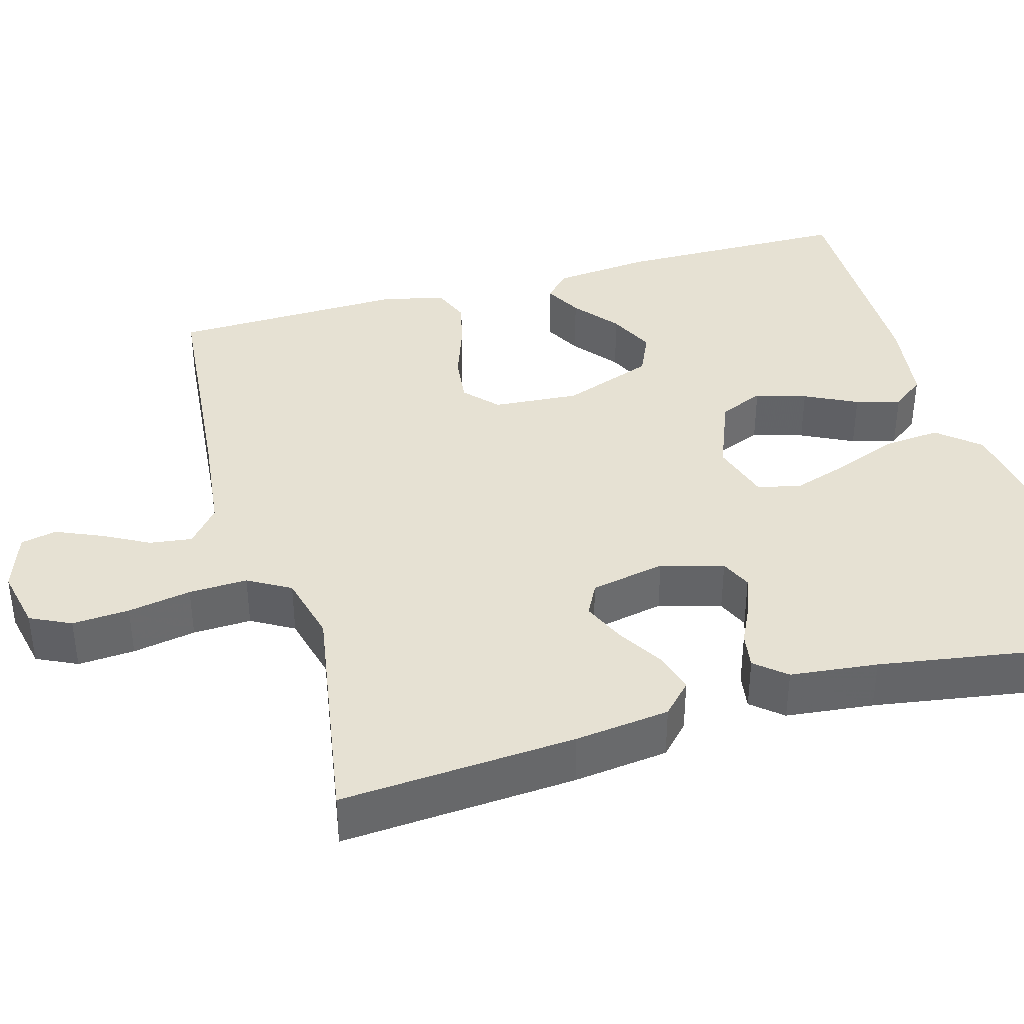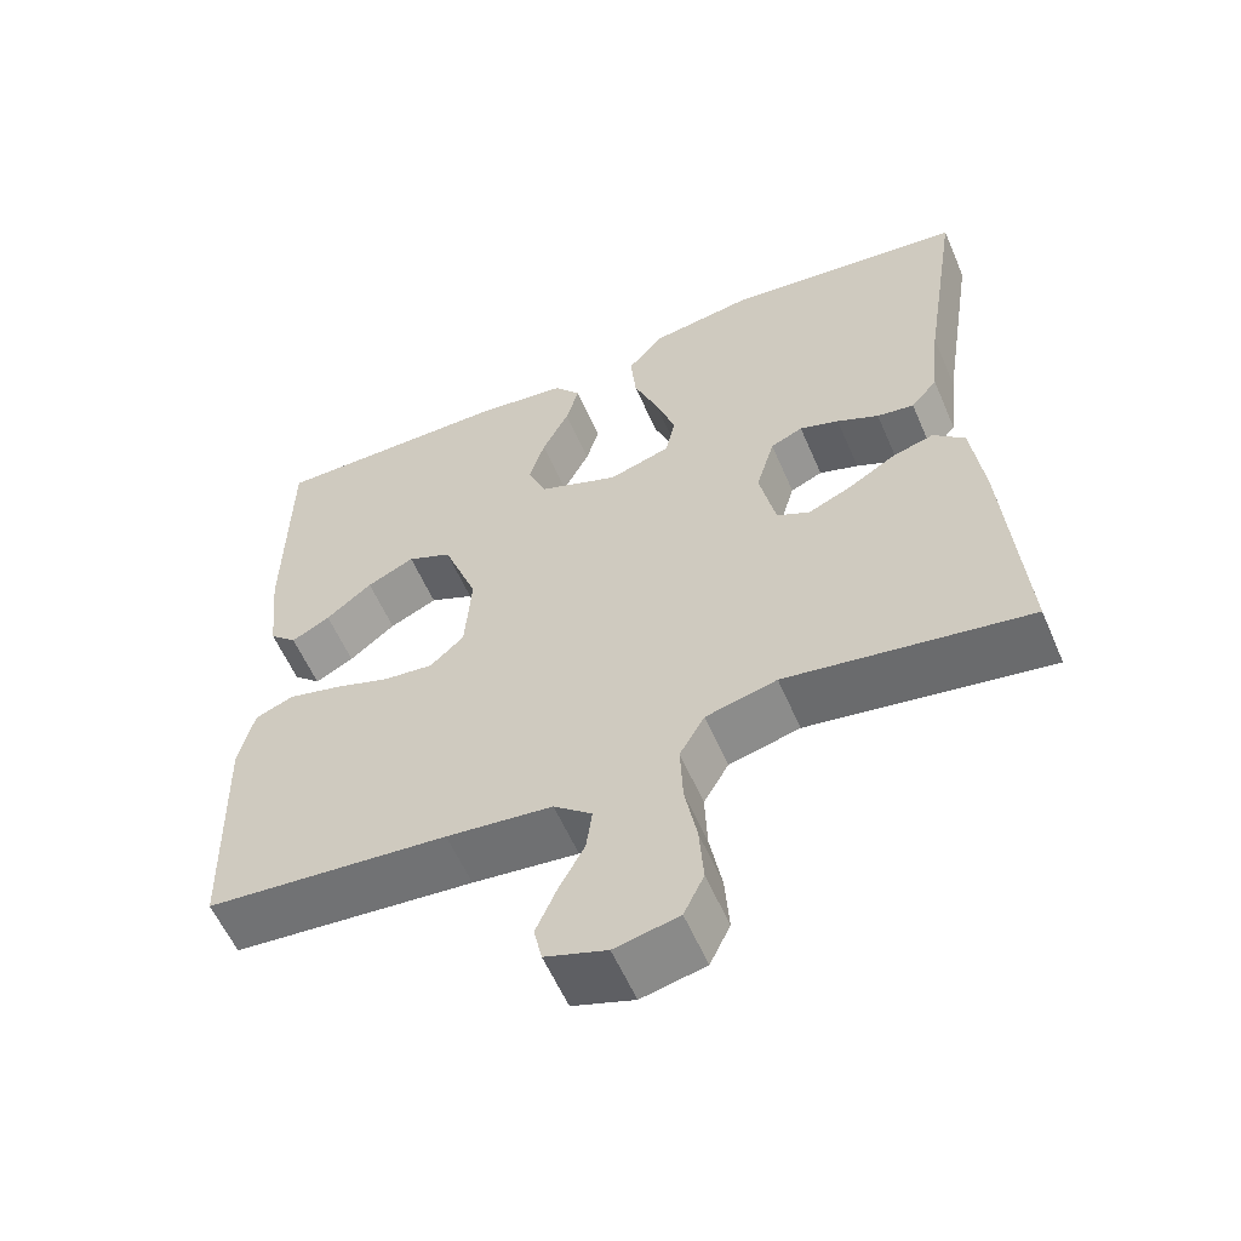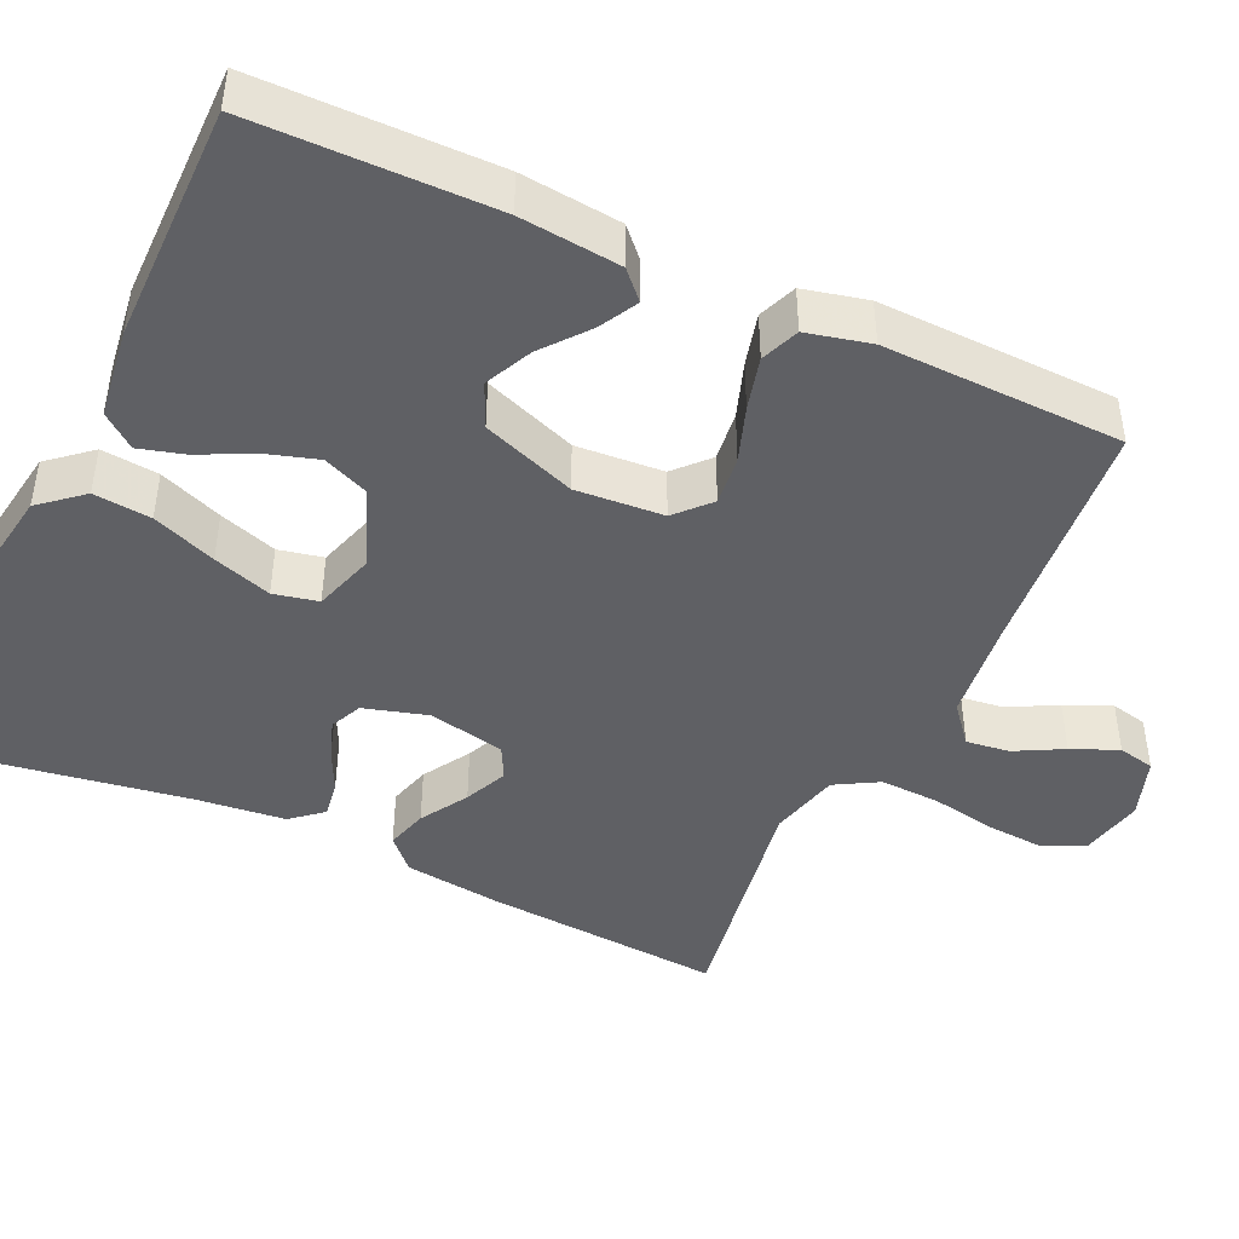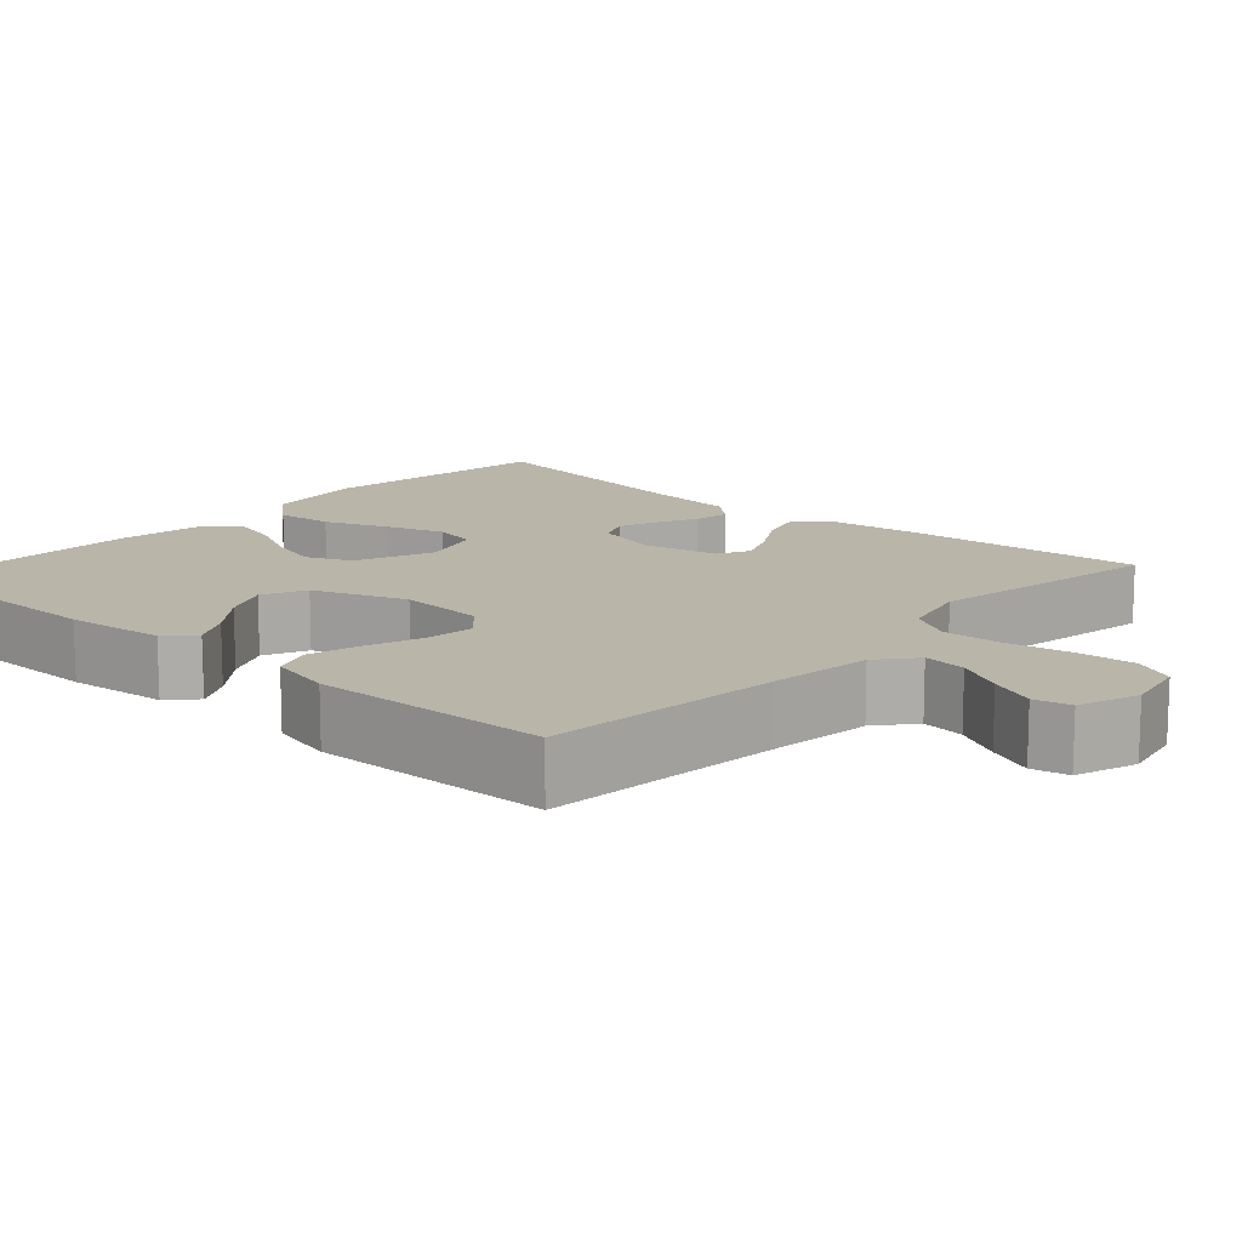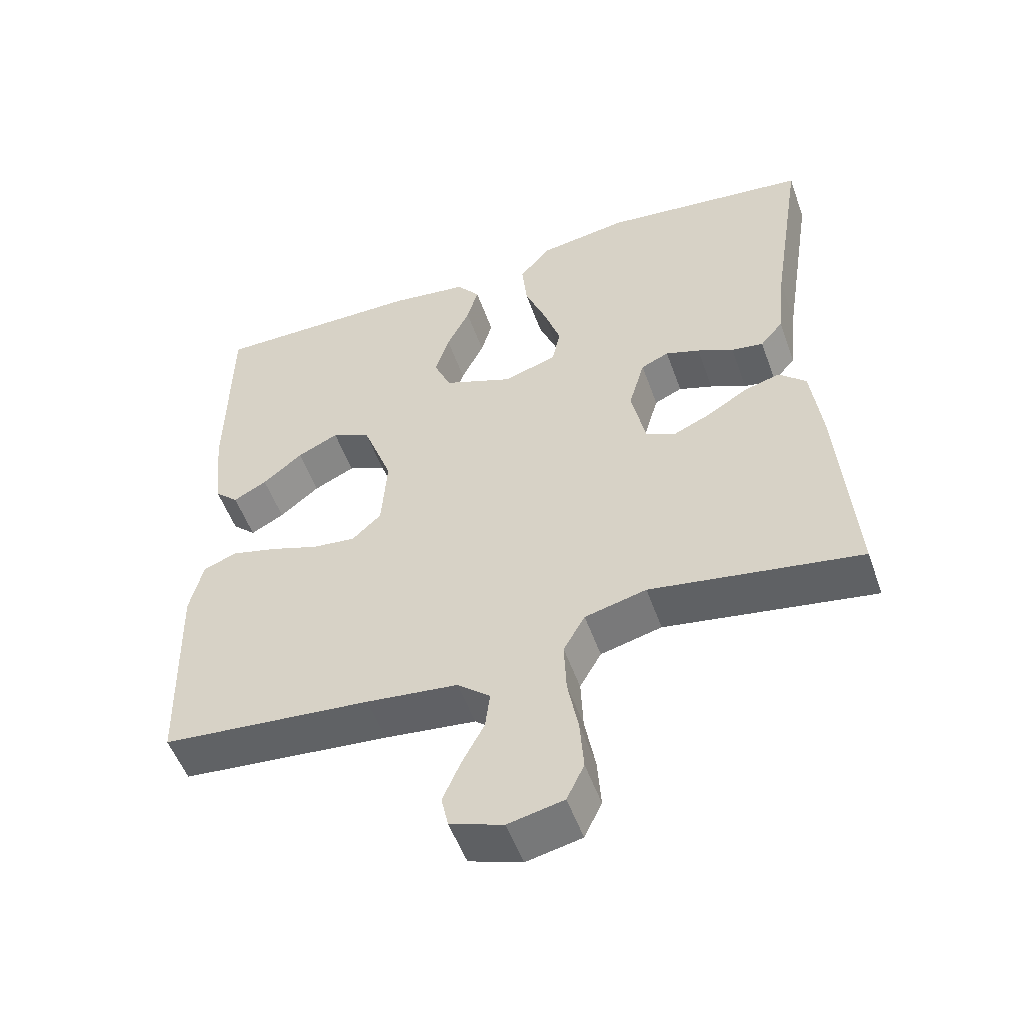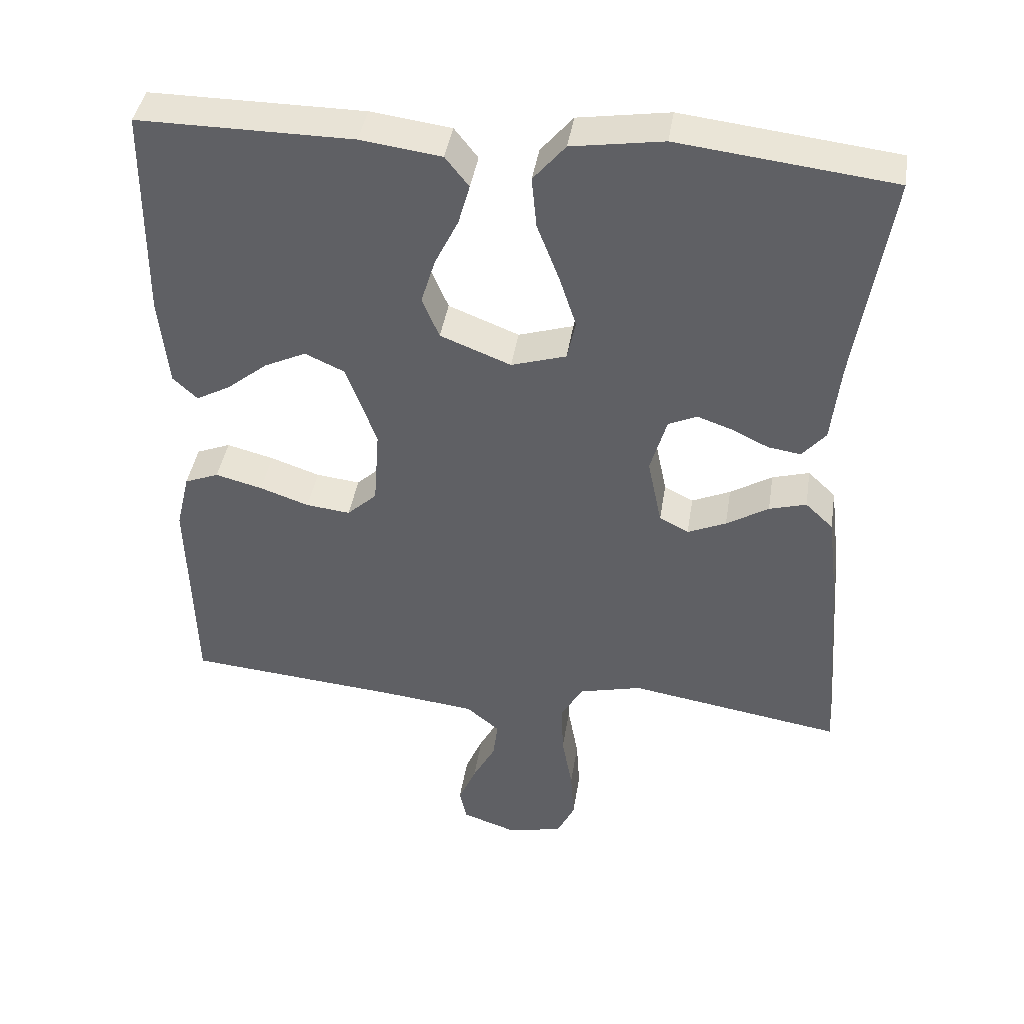
<metadata>
{"format":"obj","ext":"obj","renderer":"f3d","projection":"perspective","resolution":1024,"background":"white","views":[{"elev":38.8,"azim":-105.7,"up":"+Y"},{"elev":-58.2,"azim":-156.7,"up":"+Z"},{"elev":-44.5,"azim":65.1,"up":"+Y"},{"elev":13.5,"azim":132.2,"up":"+Y"},{"elev":-52.8,"azim":-160.5,"up":"+Z"},{"elev":41.5,"azim":-171.1,"up":"+Z"}]}
</metadata>
<code>
v -0.5 0.07 0.5
v -0.2 0.07 0.535
v -0.072 0.07 0.515
v -0.027 0.07 0.462
v -0.034 0.07 0.39
v -0.065 0.07 0.31
v -0.089 0.07 0.237
v -0.077 0.07 0.181
v 0 0.07 0.157
v 0.099 0.07 0.196
v 0.123 0.07 0.253
v 0.103 0.07 0.318
v 0.07 0.07 0.385
v 0.054 0.07 0.442
v 0.087 0.07 0.484
v 0.2 0.07 0.499
v 0.5 0.07 0.5
v 0.503 0.07 0.2
v 0.49 0.07 0.074
v 0.456 0.07 0.042
v 0.408 0.07 0.068
v 0.351 0.07 0.114
v 0.292 0.07 0.142
v 0.237 0.07 0.117
v 0.194 0.07 0
v 0.202 0.07 -0.11
v 0.244 0.07 -0.149
v 0.306 0.07 -0.142
v 0.375 0.07 -0.118
v 0.441 0.07 -0.101
v 0.489 0.07 -0.12
v 0.508 0.07 -0.2
v 0.5 0.07 -0.5
v 0.2 0.07 -0.527
v 0.069 0.07 -0.542
v 0.022 0.07 -0.581
v 0.029 0.07 -0.635
v 0.061 0.07 -0.695
v 0.086 0.07 -0.753
v 0.076 0.07 -0.799
v 0 0.07 -0.825
v -0.079 0.07 -0.808
v -0.104 0.07 -0.756
v -0.099 0.07 -0.683
v -0.084 0.07 -0.602
v -0.081 0.07 -0.527
v -0.112 0.07 -0.473
v -0.2 0.07 -0.451
v -0.5 0.07 -0.5
v -0.478 0.07 -0.2
v -0.463 0.07 -0.079
v -0.424 0.07 -0.042
v -0.372 0.07 -0.057
v -0.313 0.07 -0.093
v -0.259 0.07 -0.117
v -0.218 0.07 -0.096
v -0.198 0.07 0
v -0.221 0.07 0.08
v -0.261 0.07 0.098
v -0.31 0.07 0.081
v -0.362 0.07 0.056
v -0.408 0.07 0.049
v -0.441 0.07 0.088
v -0.453 0.07 0.2
v -0.5 0 0.5
v -0.2 0 0.535
v -0.072 0 0.515
v -0.027 0 0.462
v -0.034 0 0.39
v -0.065 0 0.31
v -0.089 0 0.237
v -0.077 0 0.181
v 0 0 0.157
v 0.099 0 0.196
v 0.123 0 0.253
v 0.103 0 0.318
v 0.07 0 0.385
v 0.054 0 0.442
v 0.087 0 0.484
v 0.2 0 0.499
v 0.5 0 0.5
v 0.503 0 0.2
v 0.49 0 0.074
v 0.456 0 0.042
v 0.408 0 0.068
v 0.351 0 0.114
v 0.292 0 0.142
v 0.237 0 0.117
v 0.194 0 0
v 0.202 0 -0.11
v 0.244 0 -0.149
v 0.306 0 -0.142
v 0.375 0 -0.118
v 0.441 0 -0.101
v 0.489 0 -0.12
v 0.508 0 -0.2
v 0.5 0 -0.5
v 0.2 0 -0.527
v 0.069 0 -0.542
v 0.022 0 -0.581
v 0.029 0 -0.635
v 0.061 0 -0.695
v 0.086 0 -0.753
v 0.076 0 -0.799
v 0 0 -0.825
v -0.079 0 -0.808
v -0.104 0 -0.756
v -0.099 0 -0.683
v -0.084 0 -0.602
v -0.081 0 -0.527
v -0.112 0 -0.473
v -0.2 0 -0.451
v -0.5 0 -0.5
v -0.478 0 -0.2
v -0.463 0 -0.079
v -0.424 0 -0.042
v -0.372 0 -0.057
v -0.313 0 -0.093
v -0.259 0 -0.117
v -0.218 0 -0.096
v -0.198 0 0
v -0.221 0 0.08
v -0.261 0 0.098
v -0.31 0 0.081
v -0.362 0 0.056
v -0.408 0 0.049
v -0.441 0 0.088
v -0.453 0 0.2
f 61 62 63 64
f 60 61 64 1
f 59 60 1 2
f 58 59 2 3
f 57 58 3 4
f 56 57 4
f 51 52 53 54
f 51 54 55
f 48 49 50 51
f 47 48 51 55
f 46 47 55 56
f 42 43 44 45
f 42 45 46
f 41 42 46
f 40 41 46
f 37 38 39 40
f 37 40 46 56
f 31 32 33 34
f 31 34 35
f 28 29 30 31
f 28 31 35 36
f 19 20 21 22
f 19 22 23
f 18 19 23
f 17 18 23
f 16 17 23 24
f 12 13 14 15
f 11 12 15 16
f 4 5 6
f 4 6 7
f 56 4 7
f 36 37 56 7
f 27 28 36
f 26 27 36
f 25 26 36
f 11 16 24 25
f 10 11 25 36
f 9 10 36
f 8 9 36
f 7 8 36
f 128 127 126 125
f 65 128 125 124
f 66 65 124 123
f 67 66 123 122
f 68 67 122 121
f 68 121 120
f 118 117 116 115
f 119 118 115
f 115 114 113 112
f 119 115 112 111
f 120 119 111 110
f 109 108 107 106
f 110 109 106
f 110 106 105
f 110 105 104
f 104 103 102 101
f 120 110 104 101
f 98 97 96 95
f 99 98 95
f 95 94 93 92
f 100 99 95 92
f 86 85 84 83
f 87 86 83
f 87 83 82
f 87 82 81
f 88 87 81 80
f 79 78 77 76
f 80 79 76 75
f 70 69 68
f 71 70 68
f 71 68 120
f 71 120 101 100
f 100 92 91
f 100 91 90
f 100 90 89
f 89 88 80 75
f 100 89 75 74
f 100 74 73
f 100 73 72
f 100 72 71
f 1 65 66 2
f 2 66 67 3
f 3 67 68 4
f 4 68 69 5
f 5 69 70 6
f 6 70 71 7
f 7 71 72 8
f 8 72 73 9
f 9 73 74 10
f 10 74 75 11
f 11 75 76 12
f 12 76 77 13
f 13 77 78 14
f 14 78 79 15
f 15 79 80 16
f 16 80 81 17
f 17 81 82 18
f 18 82 83 19
f 19 83 84 20
f 20 84 85 21
f 21 85 86 22
f 22 86 87 23
f 23 87 88 24
f 24 88 89 25
f 25 89 90 26
f 26 90 91 27
f 27 91 92 28
f 28 92 93 29
f 29 93 94 30
f 30 94 95 31
f 31 95 96 32
f 32 96 97 33
f 33 97 98 34
f 34 98 99 35
f 35 99 100 36
f 36 100 101 37
f 37 101 102 38
f 38 102 103 39
f 39 103 104 40
f 40 104 105 41
f 41 105 106 42
f 42 106 107 43
f 43 107 108 44
f 44 108 109 45
f 45 109 110 46
f 46 110 111 47
f 47 111 112 48
f 48 112 113 49
f 49 113 114 50
f 50 114 115 51
f 51 115 116 52
f 52 116 117 53
f 53 117 118 54
f 54 118 119 55
f 55 119 120 56
f 56 120 121 57
f 57 121 122 58
f 58 122 123 59
f 59 123 124 60
f 60 124 125 61
f 61 125 126 62
f 62 126 127 63
f 63 127 128 64
f 64 128 65 1

</code>
